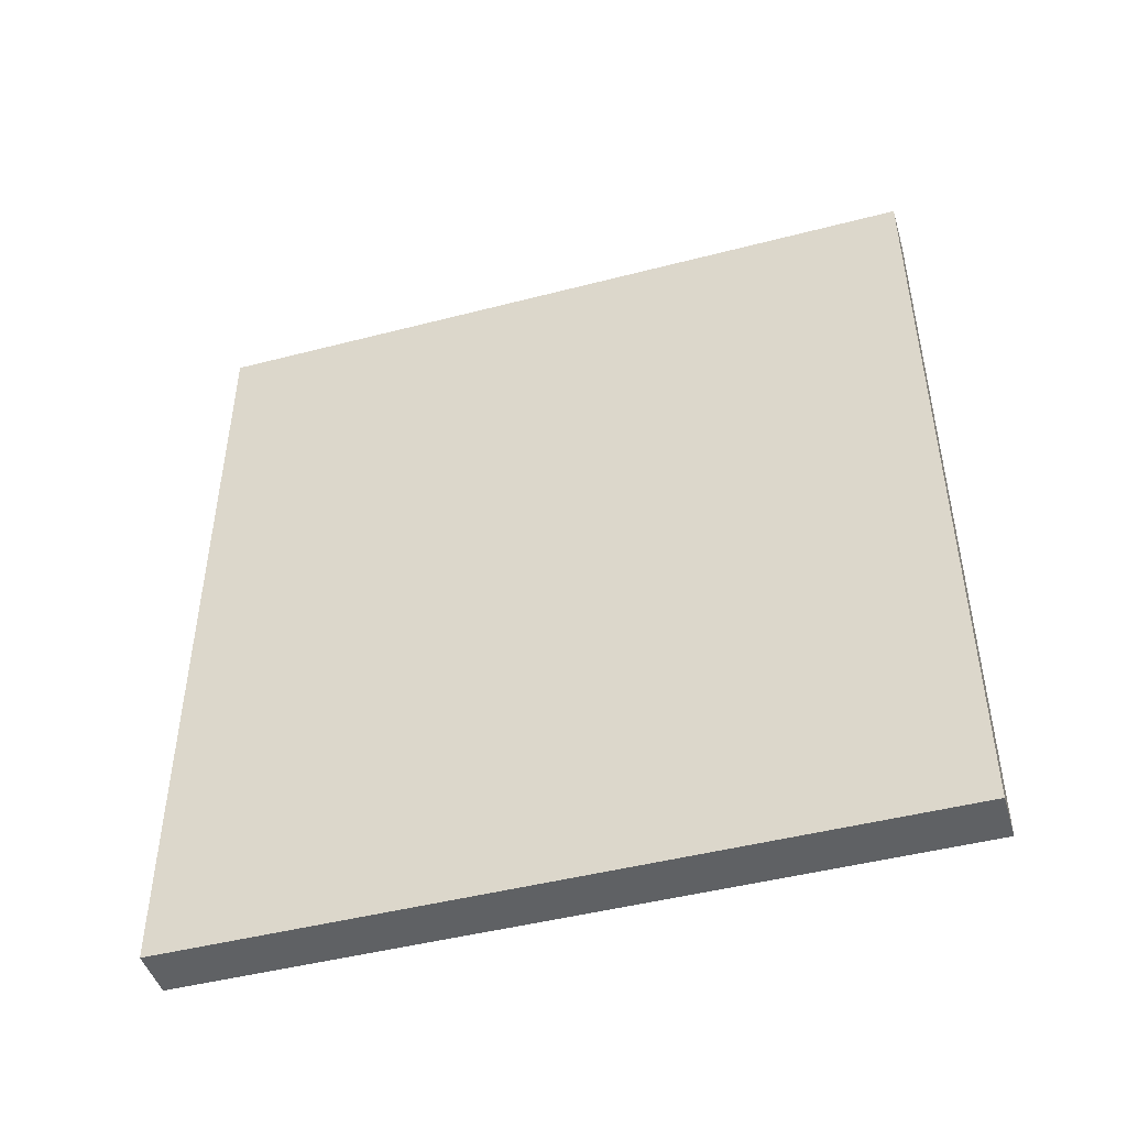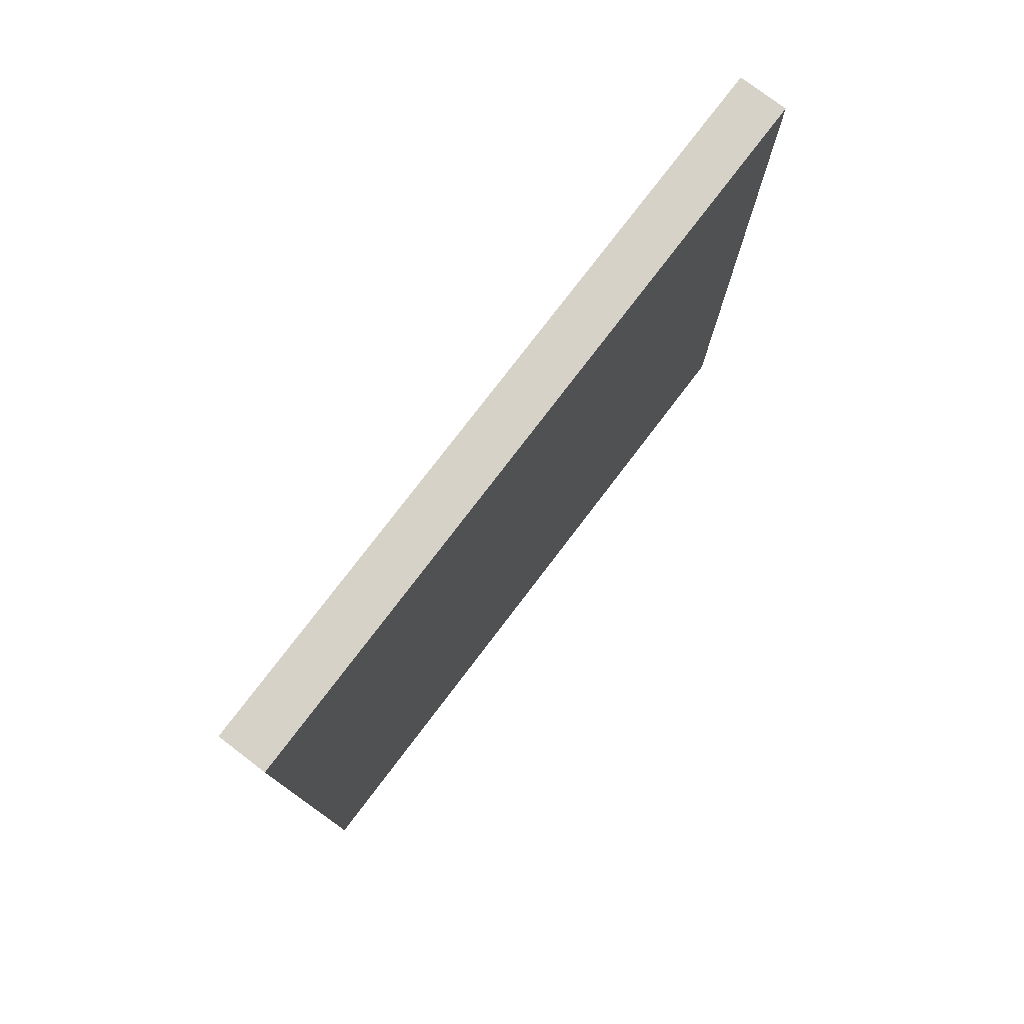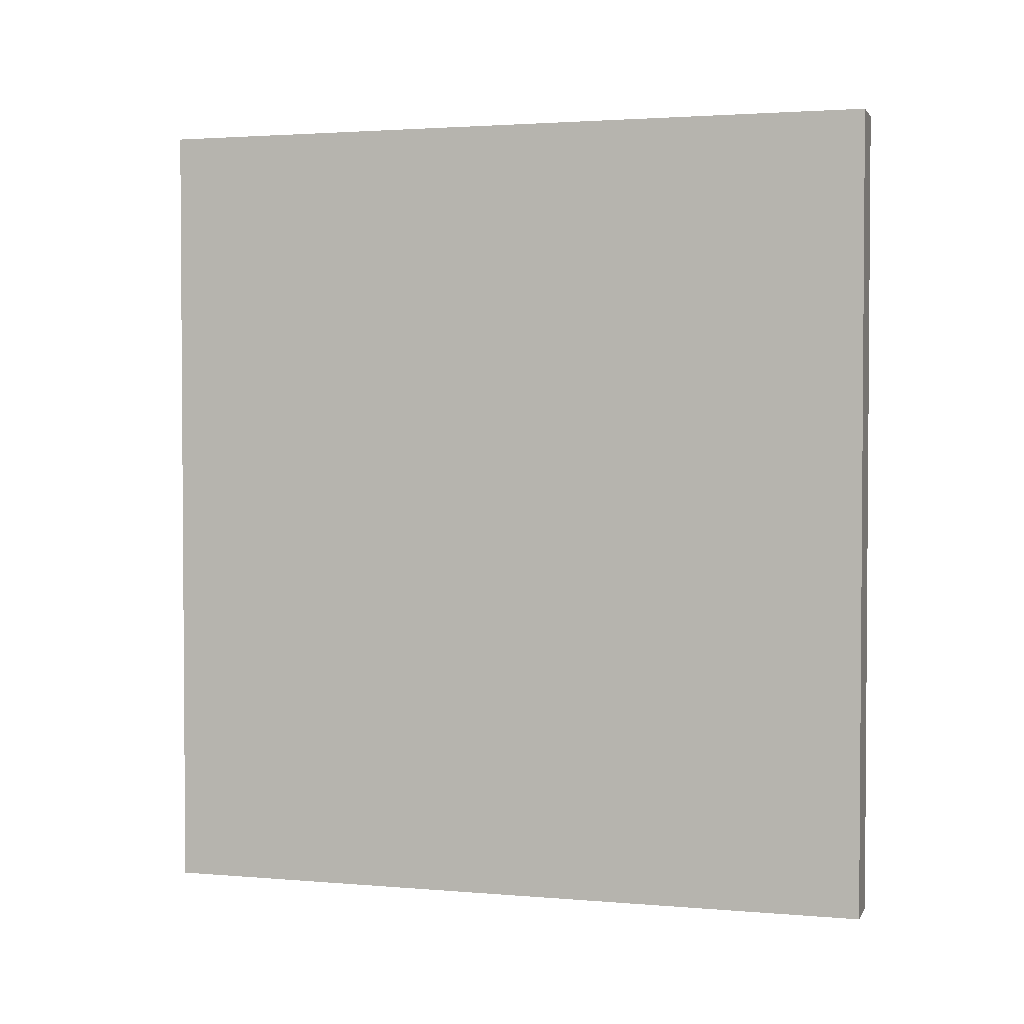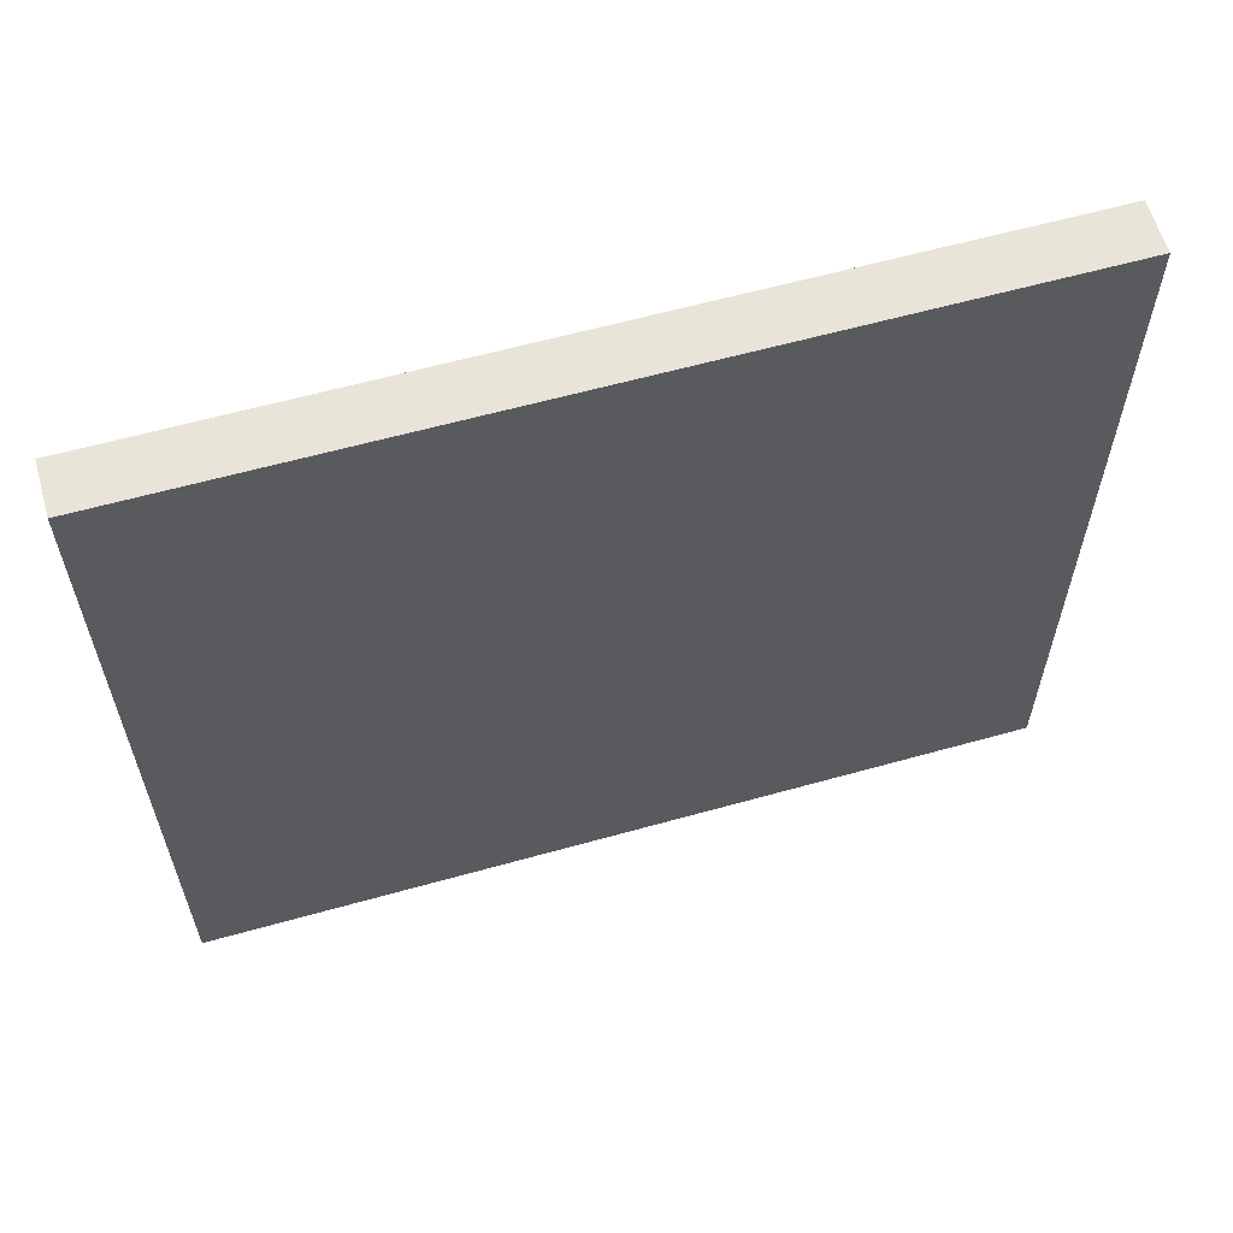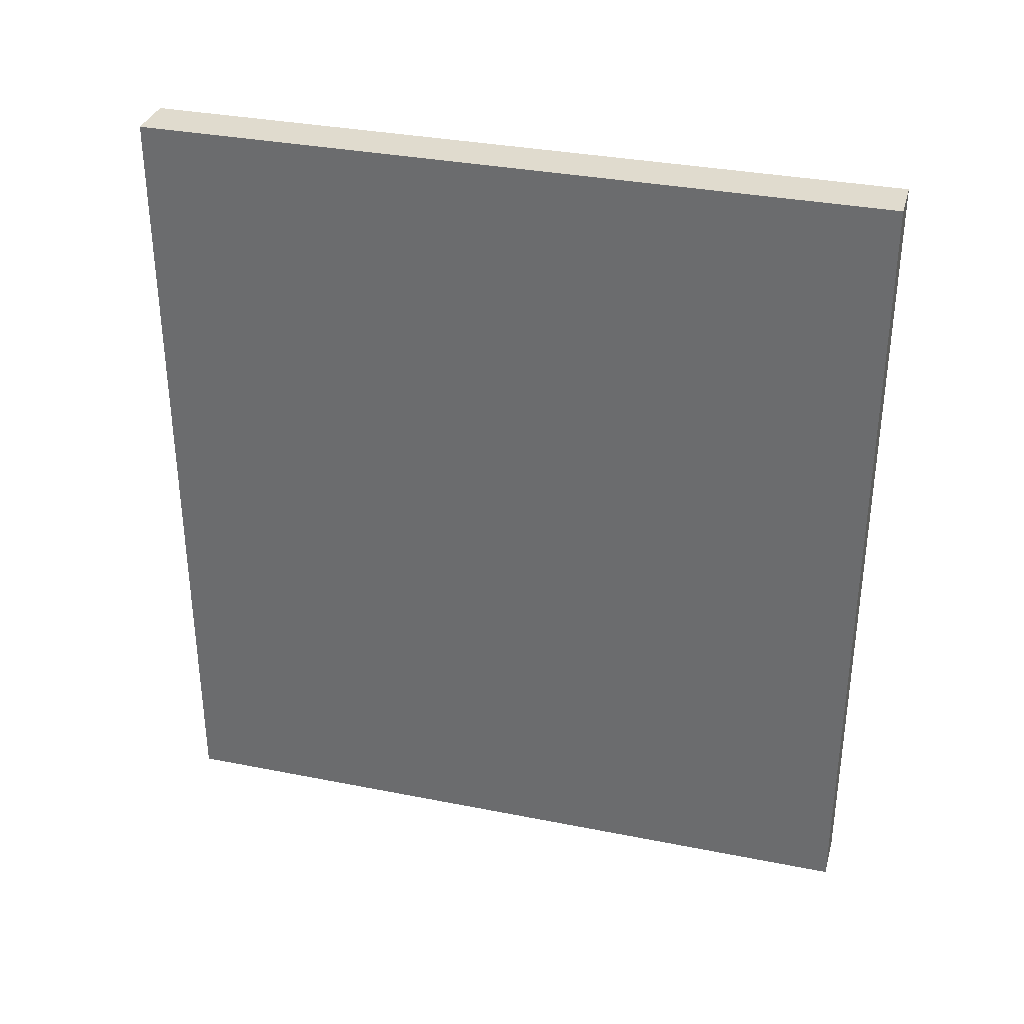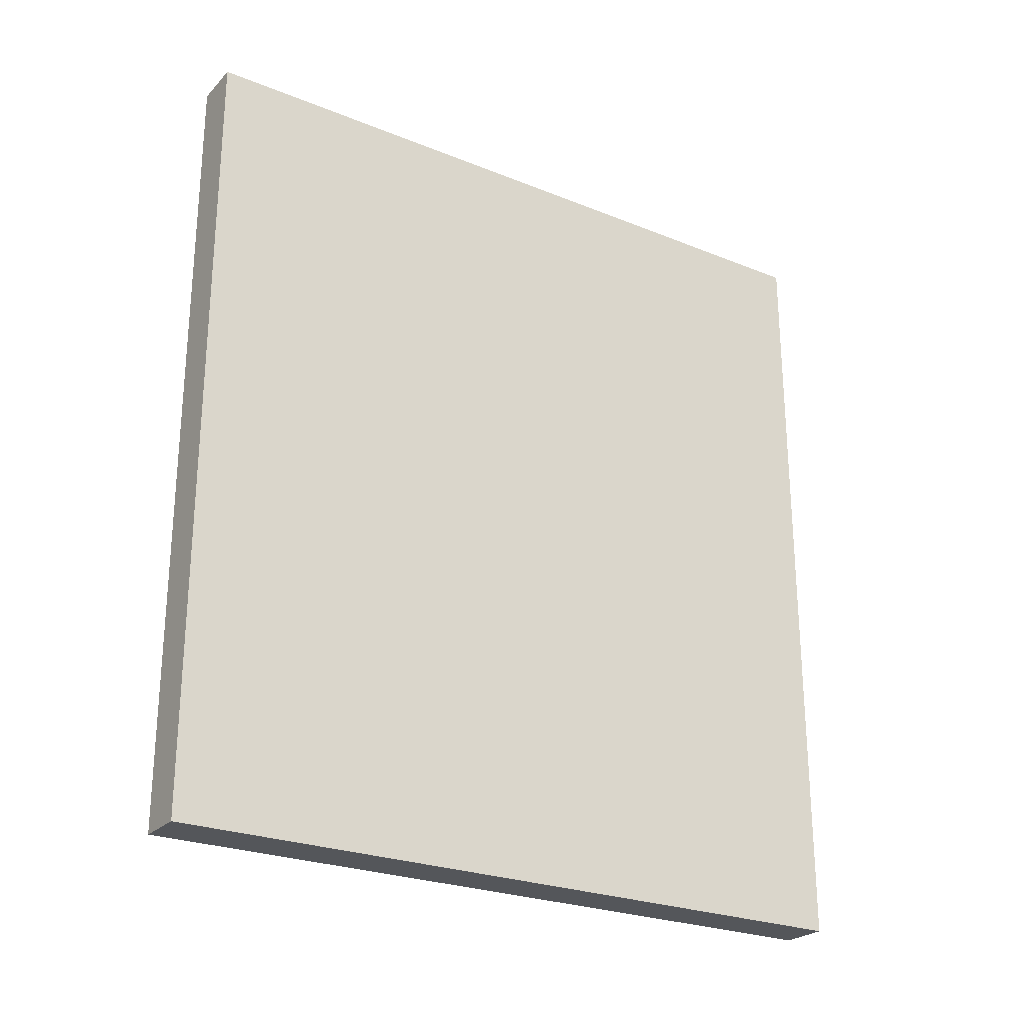
<metadata>
{"format":"obj","ext":"obj","renderer":"f3d","projection":"perspective","resolution":1024,"background":"white","views":[{"elev":-46.4,"azim":106.5,"up":"+Y"},{"elev":77.6,"azim":37.3,"up":"+Y"},{"elev":2.4,"azim":106.6,"up":"+Y"},{"elev":60.4,"azim":74.0,"up":"+Z"},{"elev":33.5,"azim":105.2,"up":"+Y"},{"elev":-25.3,"azim":57.0,"up":"+Y"}]}
</metadata>
<code>
o _1x12_1/Self_Sides/mesh4/mesh4-geometry#mesh4-geometry
v -0.7601 -0.05307 0.1906
v -0.7351 -0.05307 0.1906
v -0.7601 0.3543 0.1906
v -0.7601 -0.05307 -0.1835
v -0.7351 0.3543 0.1906
v -0.7601 0.3543 -0.1835
v -0.7351 -0.05307 -0.1835
v -0.7351 0.3543 -0.1835
f 1 2 3
f 1 4 2
f 5 3 2
f 3 6 1
f 4 1 6
f 7 2 4
f 5 8 3
f 5 2 8
f 6 3 8
f 6 8 4
f 7 8 2
f 7 4 8
f 3 2 1
f 2 4 1
f 2 3 5
f 1 6 3
f 6 1 4
f 4 2 7
f 3 8 5
f 8 2 5
f 8 3 6
f 4 8 6
f 2 8 7
f 8 4 7

</code>
